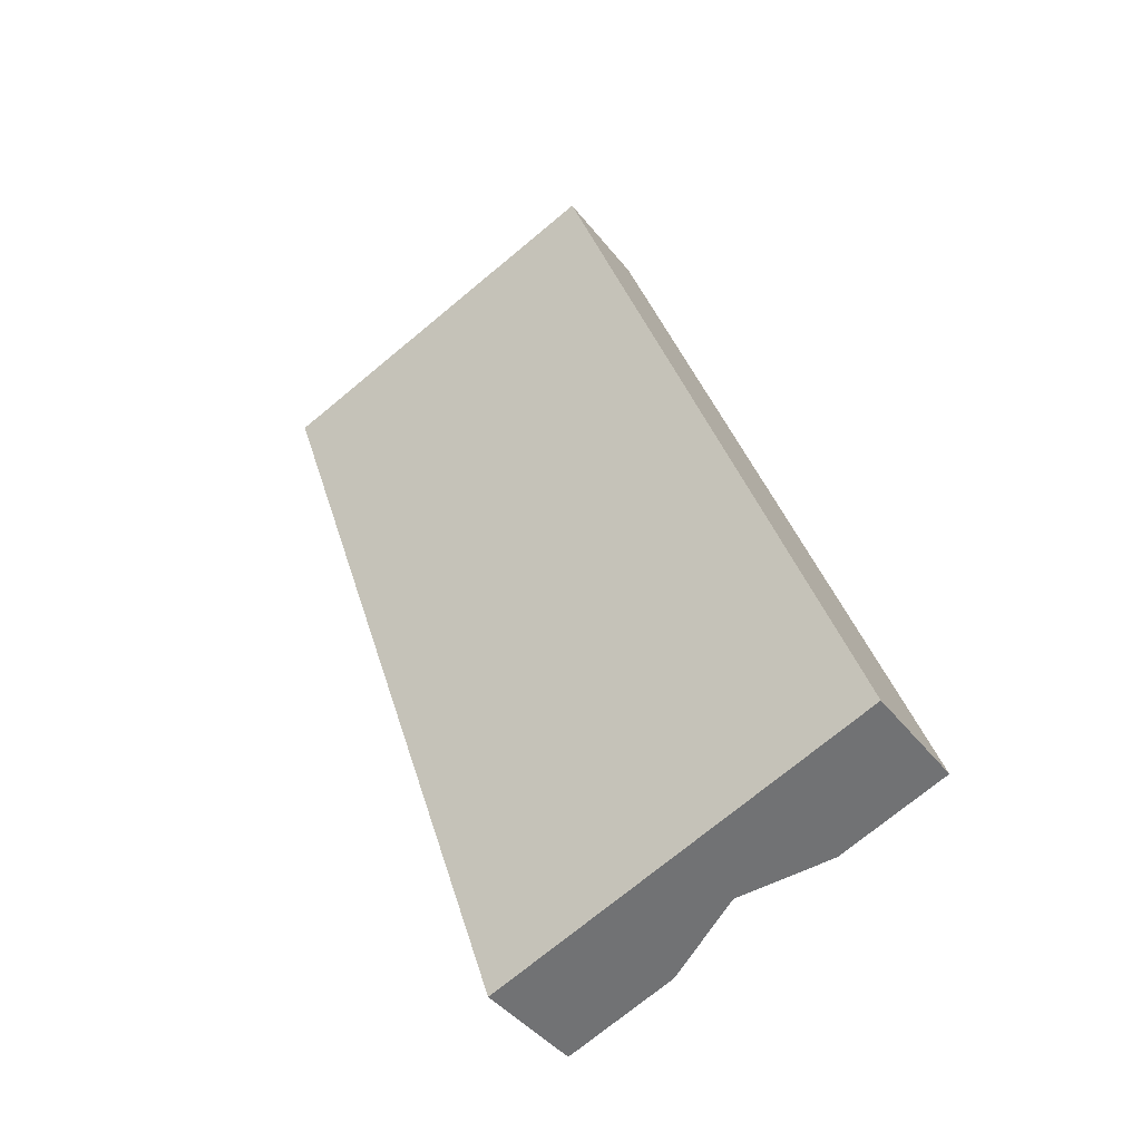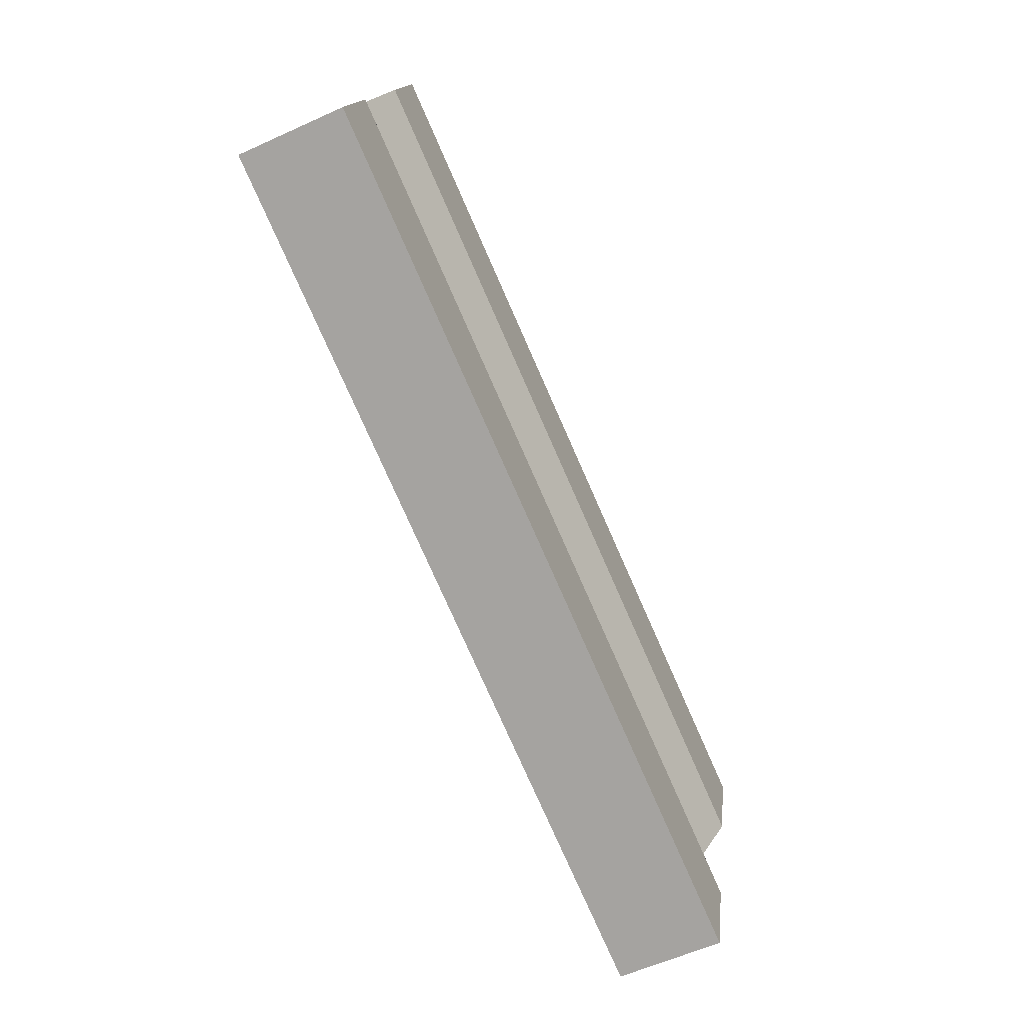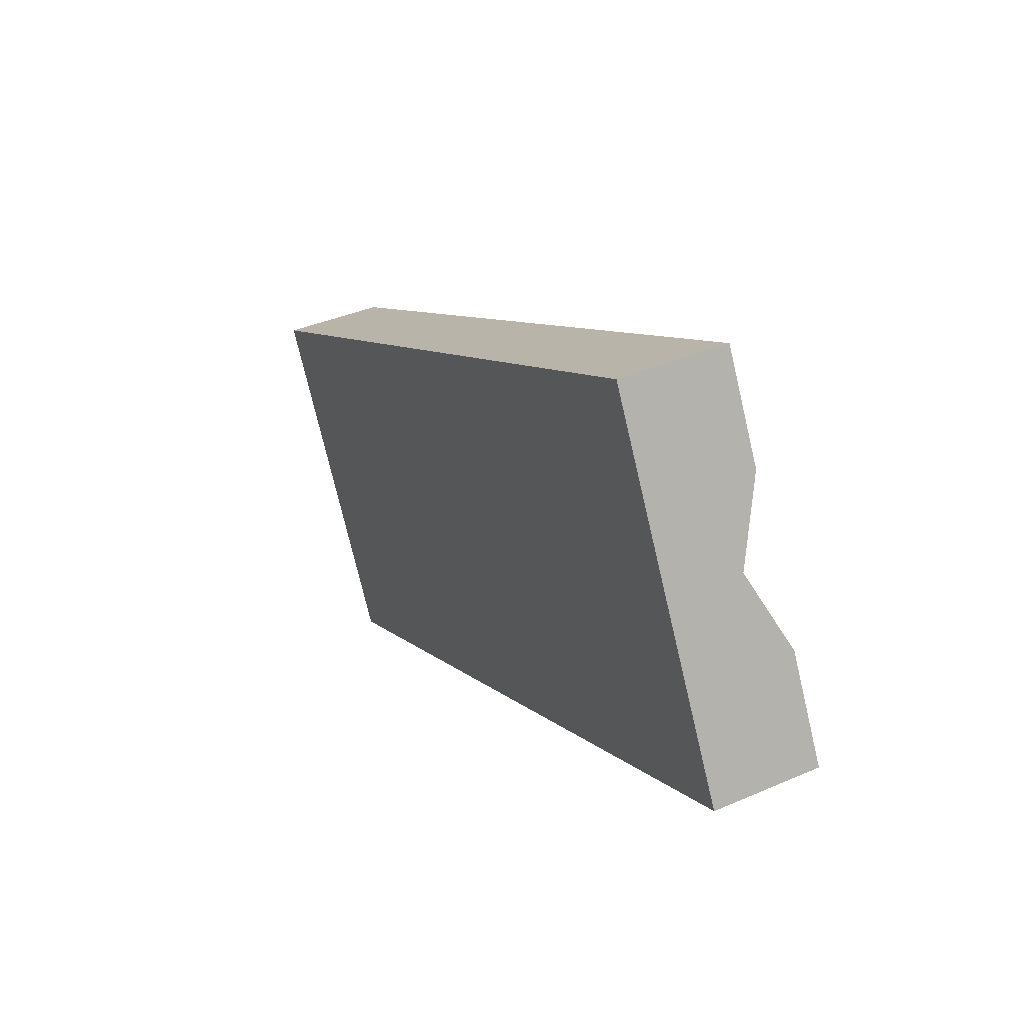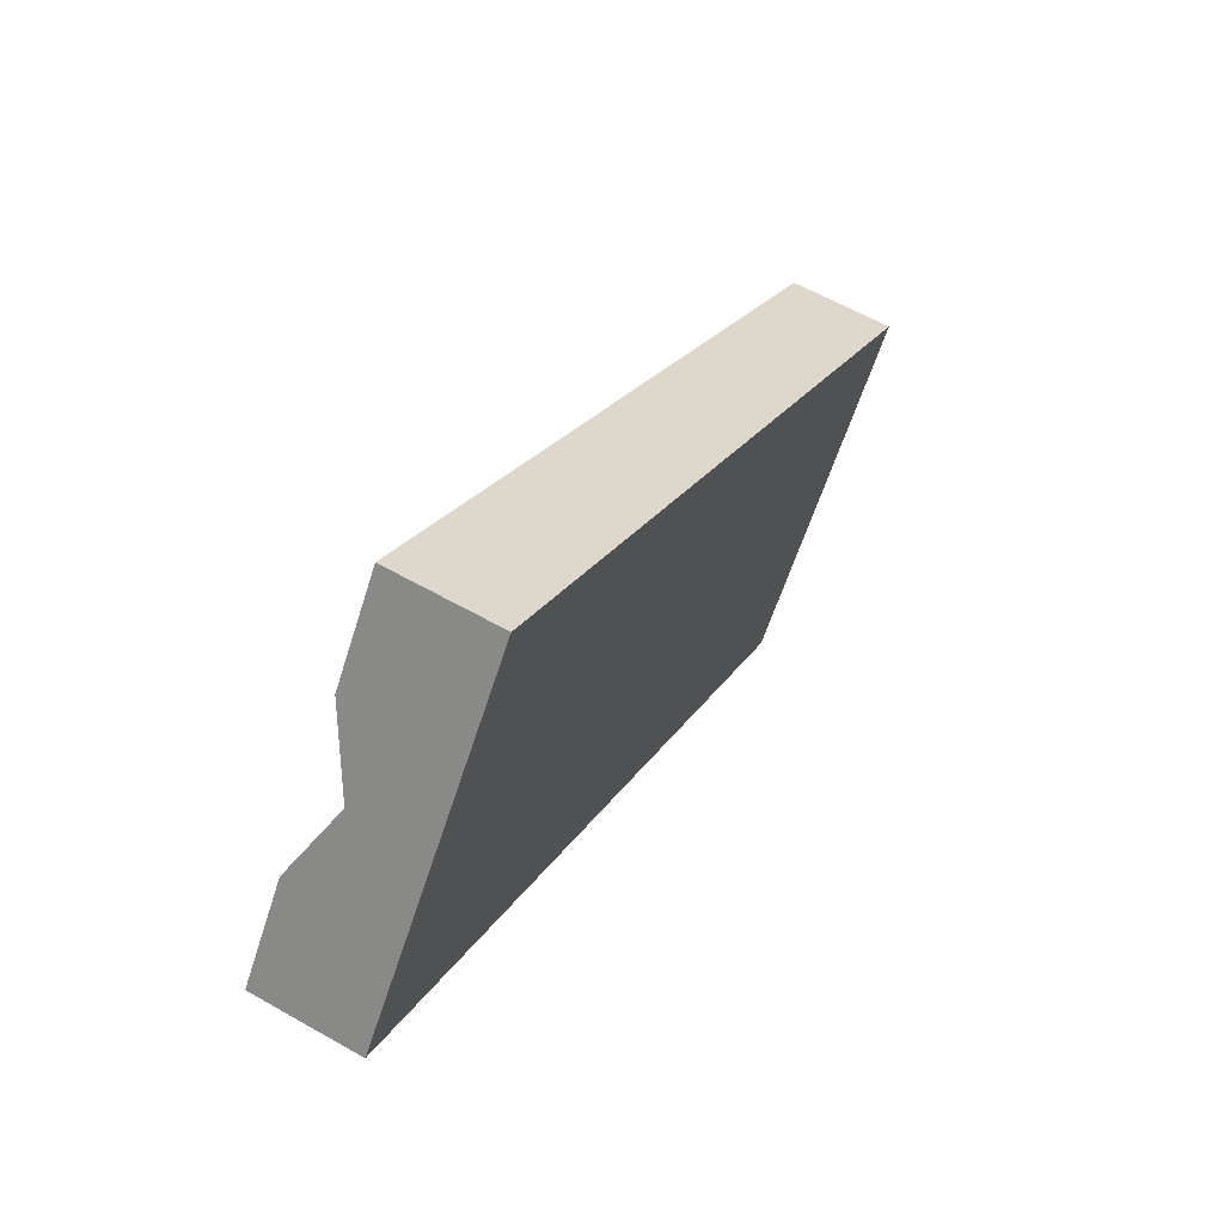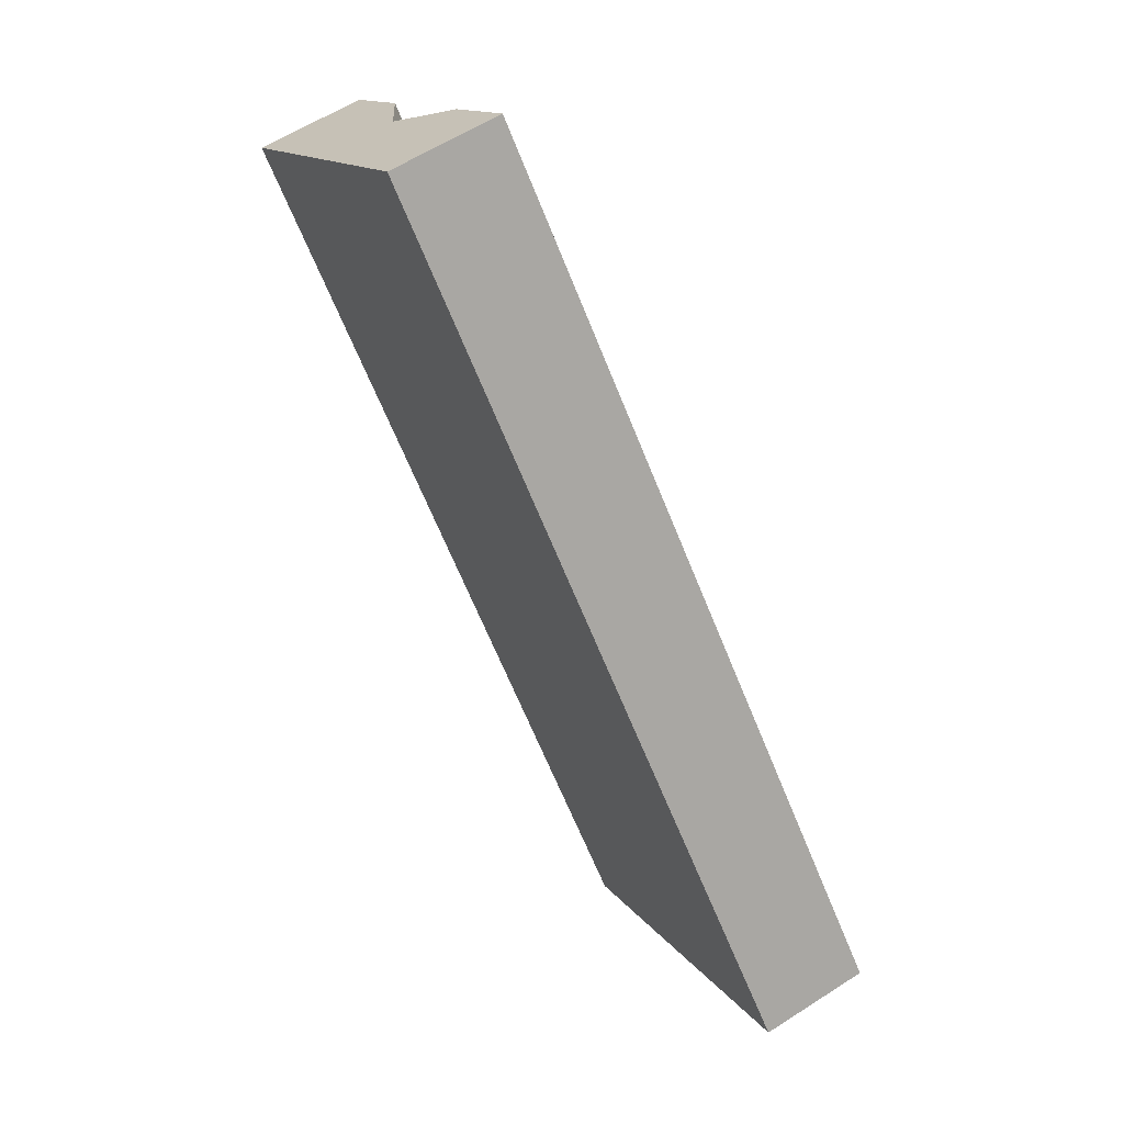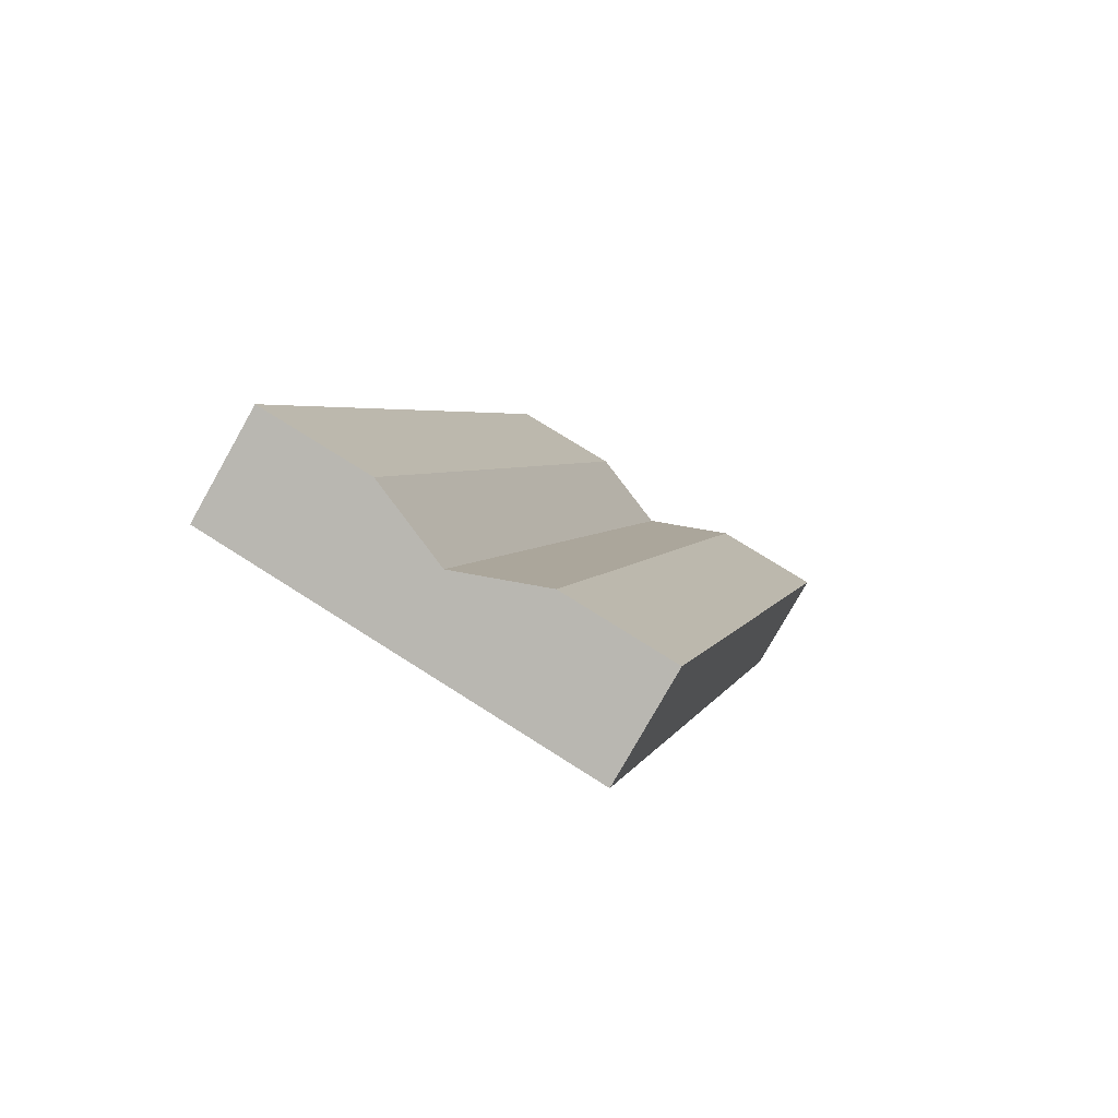
<metadata>
{"format":"obj","ext":"obj","renderer":"f3d","projection":"perspective","resolution":1024,"background":"white","views":[{"elev":-74.2,"azim":39.5,"up":"+Z"},{"elev":15.6,"azim":96.5,"up":"+Z"},{"elev":-76.0,"azim":103.3,"up":"+Z"},{"elev":-60.9,"azim":-107.7,"up":"+Z"},{"elev":14.1,"azim":67.3,"up":"+Z"},{"elev":72.9,"azim":32.6,"up":"+Z"}]}
</metadata>
<code>
o [B]cut:Cube.042
v 0.1229 2.239 -0.6491
v 0.1126 2.235 -0.6507
v 0.1229 2.225 -0.6185
v 0.1126 2.222 -0.6201
v 0.127 2.239 -0.6491
v 0.127 2.235 -0.6507
v 0.127 2.225 -0.6185
v 0.127 2.222 -0.6201
v 0.1167 2.239 -0.6491
v 0.127 2.235 -0.6507
v 0.1167 2.225 -0.6185
v 0.127 2.222 -0.6201
v 0.1126 2.239 -0.6491
v 0.1126 2.235 -0.6507
v 0.1126 2.225 -0.6185
v 0.1126 2.222 -0.6201
f 2 4 3 1
f 4 8 7 3
f 8 6 5 7
f 6 2 1 5
f 1 3 7 5
f 6 8 4 2
f 10 9 11 12
f 12 11 15 16
f 16 15 13 14
f 14 13 9 10
f 9 13 15 11
f 14 10 12 16

</code>
